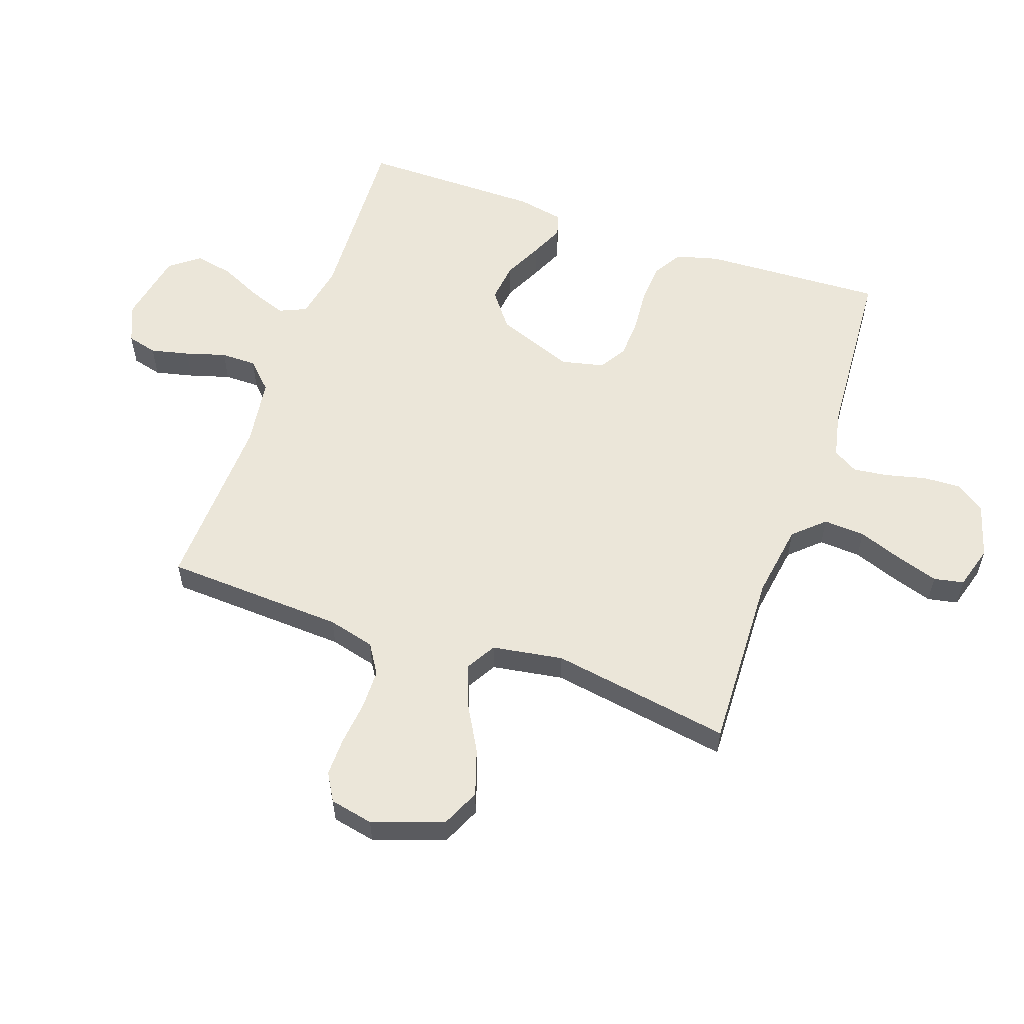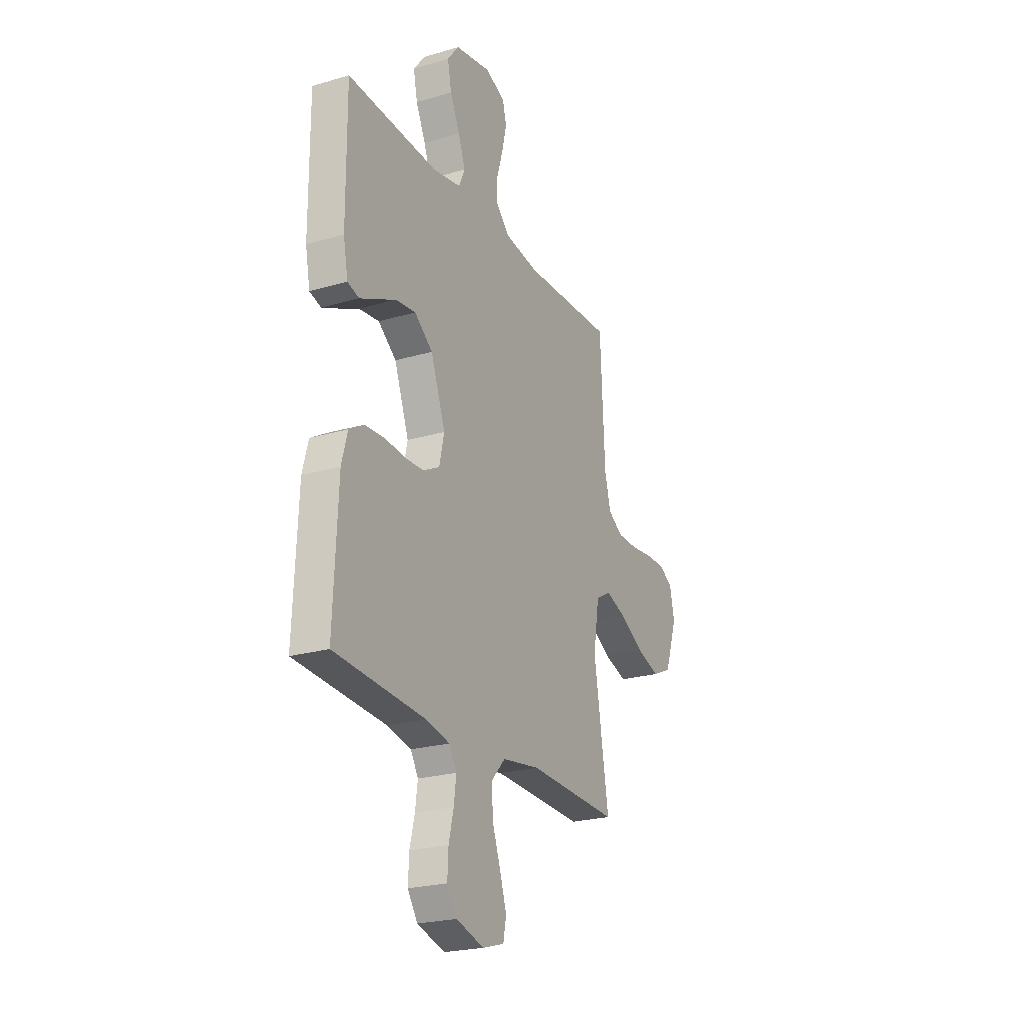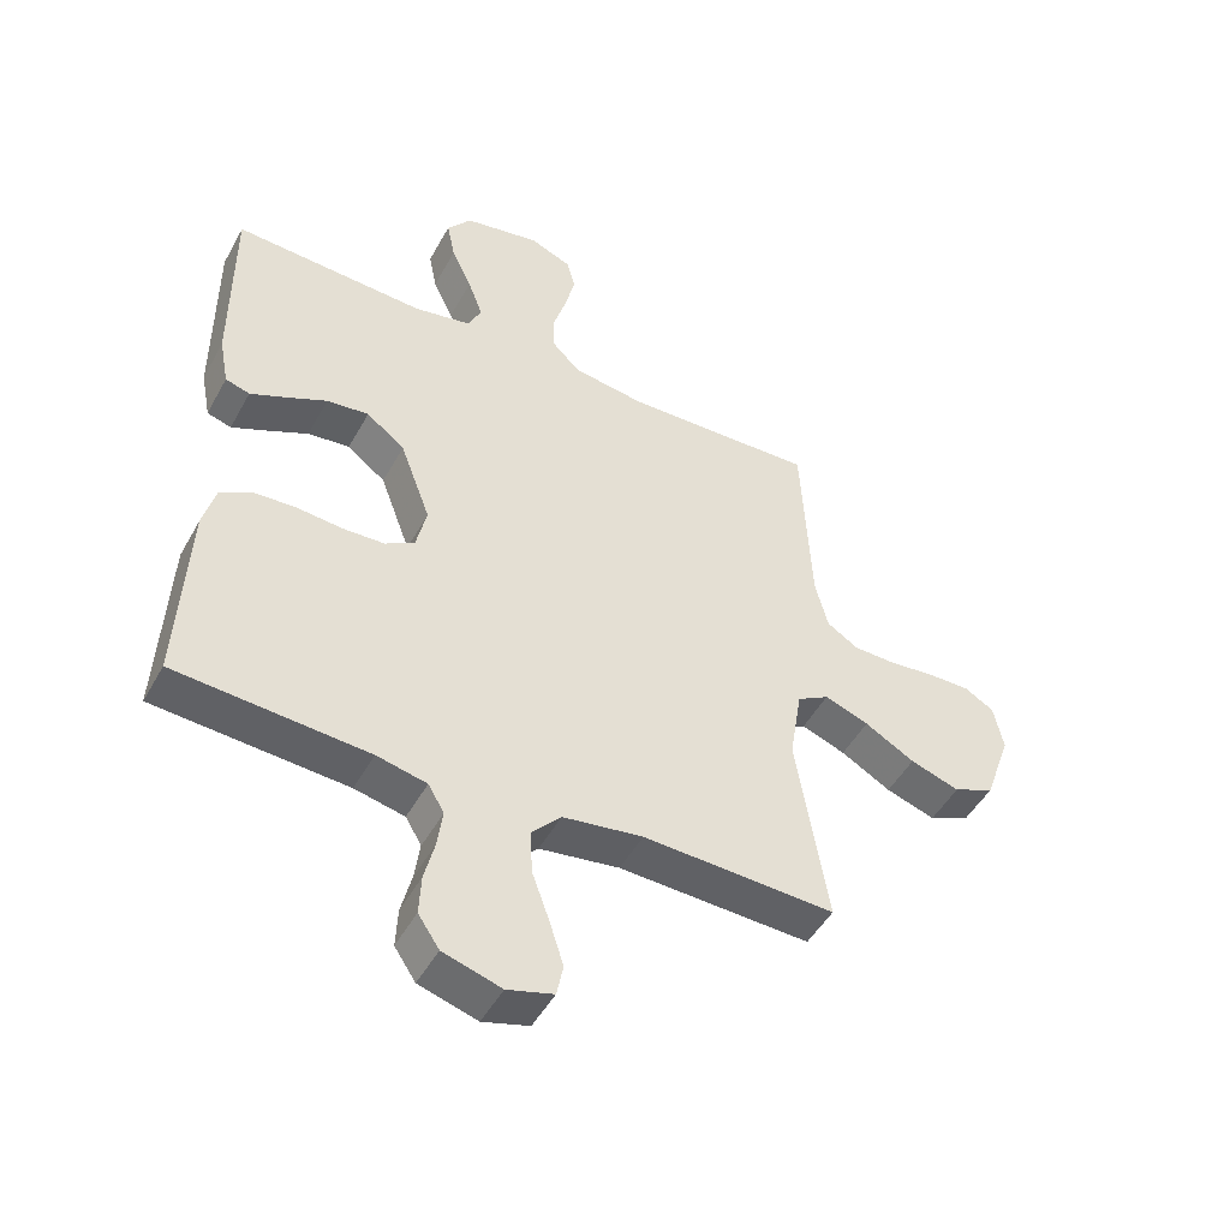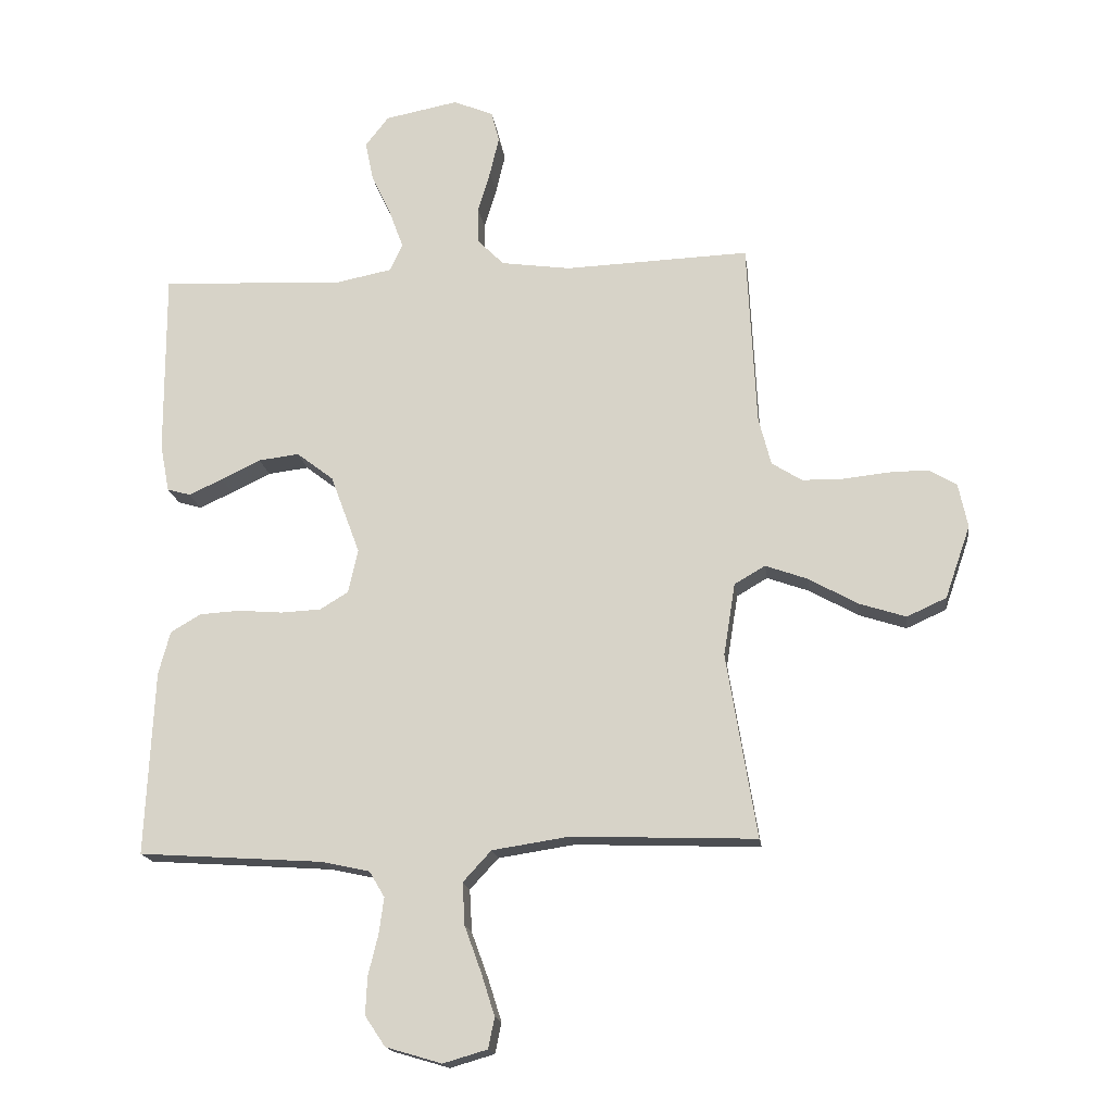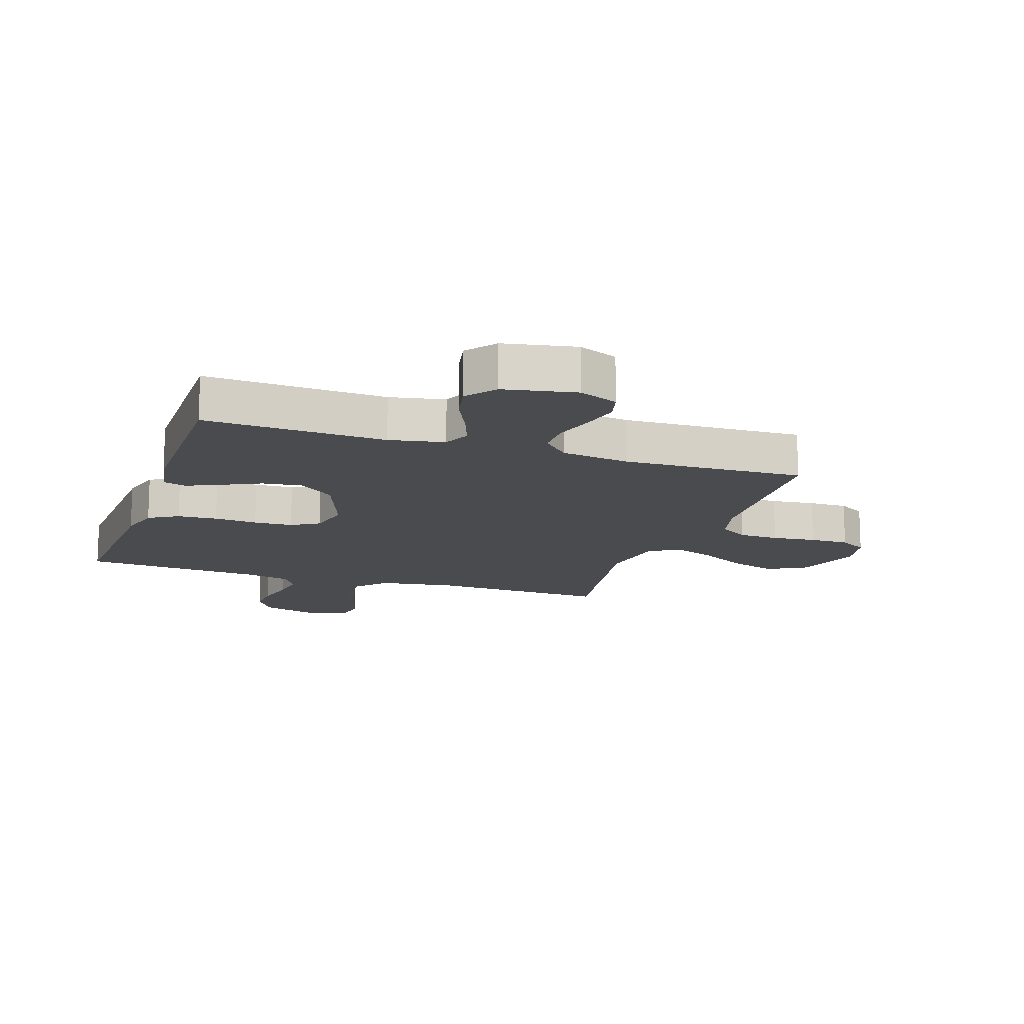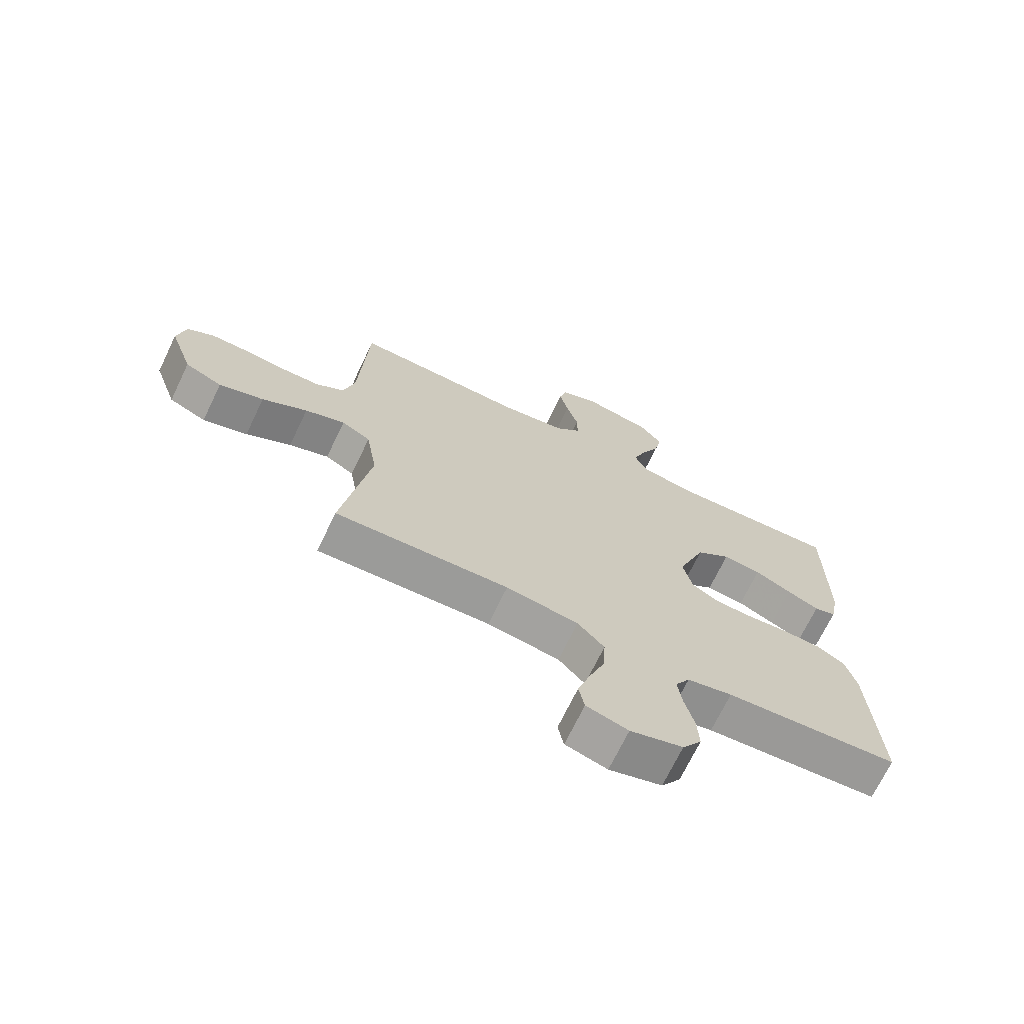
<metadata>
{"format":"obj","ext":"obj","renderer":"f3d","projection":"perspective","resolution":1024,"background":"white","views":[{"elev":57.2,"azim":109.3,"up":"+Y"},{"elev":-23.4,"azim":-63.7,"up":"+Z"},{"elev":-48.3,"azim":-27.9,"up":"+Z"},{"elev":-17.2,"azim":7.5,"up":"+Z"},{"elev":-14.3,"azim":-18.7,"up":"+Y"},{"elev":-70.3,"azim":154.3,"up":"+Z"}]}
</metadata>
<code>
v -0.5 0.07 0.5
v -0.2 0.07 0.486
v -0.109 0.07 0.504
v -0.089 0.07 0.549
v -0.112 0.07 0.612
v -0.144 0.07 0.68
v -0.157 0.07 0.744
v -0.119 0.07 0.793
v 0 0.07 0.816
v 0.065 0.07 0.789
v 0.078 0.07 0.739
v 0.063 0.07 0.675
v 0.043 0.07 0.608
v 0.043 0.07 0.549
v 0.087 0.07 0.505
v 0.2 0.07 0.489
v 0.5 0.07 0.5
v 0.515 0.07 0.2
v 0.535 0.07 0.122
v 0.584 0.07 0.091
v 0.65 0.07 0.09
v 0.723 0.07 0.098
v 0.788 0.07 0.099
v 0.834 0.07 0.072
v 0.849 0.07 0
v 0.808 0.07 -0.118
v 0.744 0.07 -0.147
v 0.667 0.07 -0.122
v 0.589 0.07 -0.078
v 0.52 0.07 -0.053
v 0.47 0.07 -0.082
v 0.451 0.07 -0.2
v 0.5 0.07 -0.5
v 0.2 0.07 -0.489
v 0.075 0.07 -0.508
v 0.029 0.07 -0.558
v 0.033 0.07 -0.627
v 0.06 0.07 -0.701
v 0.082 0.07 -0.77
v 0.072 0.07 -0.82
v 0 0.07 -0.841
v -0.091 0.07 -0.814
v -0.124 0.07 -0.765
v -0.121 0.07 -0.703
v -0.105 0.07 -0.638
v -0.097 0.07 -0.579
v -0.122 0.07 -0.537
v -0.2 0.07 -0.52
v -0.5 0.07 -0.5
v -0.486 0.07 -0.2
v -0.467 0.07 -0.129
v -0.418 0.07 -0.1
v -0.352 0.07 -0.096
v -0.28 0.07 -0.102
v -0.215 0.07 -0.099
v -0.169 0.07 -0.071
v -0.153 0.07 0
v -0.201 0.07 0.129
v -0.261 0.07 0.175
v -0.327 0.07 0.167
v -0.391 0.07 0.136
v -0.446 0.07 0.111
v -0.484 0.07 0.122
v -0.499 0.07 0.2
v -0.5 0 0.5
v -0.2 0 0.486
v -0.109 0 0.504
v -0.089 0 0.549
v -0.112 0 0.612
v -0.144 0 0.68
v -0.157 0 0.744
v -0.119 0 0.793
v 0 0 0.816
v 0.065 0 0.789
v 0.078 0 0.739
v 0.063 0 0.675
v 0.043 0 0.608
v 0.043 0 0.549
v 0.087 0 0.505
v 0.2 0 0.489
v 0.5 0 0.5
v 0.515 0 0.2
v 0.535 0 0.122
v 0.584 0 0.091
v 0.65 0 0.09
v 0.723 0 0.098
v 0.788 0 0.099
v 0.834 0 0.072
v 0.849 0 0
v 0.808 0 -0.118
v 0.744 0 -0.147
v 0.667 0 -0.122
v 0.589 0 -0.078
v 0.52 0 -0.053
v 0.47 0 -0.082
v 0.451 0 -0.2
v 0.5 0 -0.5
v 0.2 0 -0.489
v 0.075 0 -0.508
v 0.029 0 -0.558
v 0.033 0 -0.627
v 0.06 0 -0.701
v 0.082 0 -0.77
v 0.072 0 -0.82
v 0 0 -0.841
v -0.091 0 -0.814
v -0.124 0 -0.765
v -0.121 0 -0.703
v -0.105 0 -0.638
v -0.097 0 -0.579
v -0.122 0 -0.537
v -0.2 0 -0.52
v -0.5 0 -0.5
v -0.486 0 -0.2
v -0.467 0 -0.129
v -0.418 0 -0.1
v -0.352 0 -0.096
v -0.28 0 -0.102
v -0.215 0 -0.099
v -0.169 0 -0.071
v -0.153 0 0
v -0.201 0 0.129
v -0.261 0 0.175
v -0.327 0 0.167
v -0.391 0 0.136
v -0.446 0 0.111
v -0.484 0 0.122
v -0.499 0 0.2
f 64 1 2
f 63 64 2
f 62 63 2
f 61 62 2
f 60 61 2
f 59 60 2 3
f 58 59 3
f 57 58 3 4
f 52 53 54
f 51 52 54
f 50 51 54
f 49 50 54
f 48 49 54
f 47 48 54 55
f 46 47 55 56
f 43 44 45
f 42 43 45
f 41 42 45
f 40 41 45
f 39 40 45
f 38 39 45
f 37 38 45
f 36 37 45 46
f 46 56 57
f 36 46 57
f 35 36 57
f 32 33 34
f 35 57 4
f 34 35 4
f 32 34 4
f 31 32 4
f 27 28 29
f 26 27 29
f 25 26 29
f 24 25 29
f 23 24 29
f 22 23 29
f 21 22 29
f 20 21 29 30
f 16 17 18
f 15 16 18 19
f 11 12 13
f 10 11 13
f 9 10 13
f 8 9 13
f 7 8 13
f 6 7 13
f 5 6 13
f 5 13 14
f 4 5 14 15
f 19 20 30 31
f 4 15 19 31
f 66 65 128
f 66 128 127
f 66 127 126
f 66 126 125
f 66 125 124
f 67 66 124 123
f 67 123 122
f 68 67 122 121
f 118 117 116
f 118 116 115
f 118 115 114
f 118 114 113
f 118 113 112
f 119 118 112 111
f 120 119 111 110
f 109 108 107
f 109 107 106
f 109 106 105
f 109 105 104
f 109 104 103
f 109 103 102
f 109 102 101
f 110 109 101 100
f 121 120 110
f 121 110 100
f 121 100 99
f 98 97 96
f 68 121 99
f 68 99 98
f 68 98 96
f 68 96 95
f 93 92 91
f 93 91 90
f 93 90 89
f 93 89 88
f 93 88 87
f 93 87 86
f 93 86 85
f 94 93 85 84
f 82 81 80
f 83 82 80 79
f 77 76 75
f 77 75 74
f 77 74 73
f 77 73 72
f 77 72 71
f 77 71 70
f 77 70 69
f 78 77 69
f 79 78 69 68
f 95 94 84 83
f 95 83 79 68
f 1 65 66 2
f 2 66 67 3
f 3 67 68 4
f 4 68 69 5
f 5 69 70 6
f 6 70 71 7
f 7 71 72 8
f 8 72 73 9
f 9 73 74 10
f 10 74 75 11
f 11 75 76 12
f 12 76 77 13
f 13 77 78 14
f 14 78 79 15
f 15 79 80 16
f 16 80 81 17
f 17 81 82 18
f 18 82 83 19
f 19 83 84 20
f 20 84 85 21
f 21 85 86 22
f 22 86 87 23
f 23 87 88 24
f 24 88 89 25
f 25 89 90 26
f 26 90 91 27
f 27 91 92 28
f 28 92 93 29
f 29 93 94 30
f 30 94 95 31
f 31 95 96 32
f 32 96 97 33
f 33 97 98 34
f 34 98 99 35
f 35 99 100 36
f 36 100 101 37
f 37 101 102 38
f 38 102 103 39
f 39 103 104 40
f 40 104 105 41
f 41 105 106 42
f 42 106 107 43
f 43 107 108 44
f 44 108 109 45
f 45 109 110 46
f 46 110 111 47
f 47 111 112 48
f 48 112 113 49
f 49 113 114 50
f 50 114 115 51
f 51 115 116 52
f 52 116 117 53
f 53 117 118 54
f 54 118 119 55
f 55 119 120 56
f 56 120 121 57
f 57 121 122 58
f 58 122 123 59
f 59 123 124 60
f 60 124 125 61
f 61 125 126 62
f 62 126 127 63
f 63 127 128 64
f 64 128 65 1

</code>
